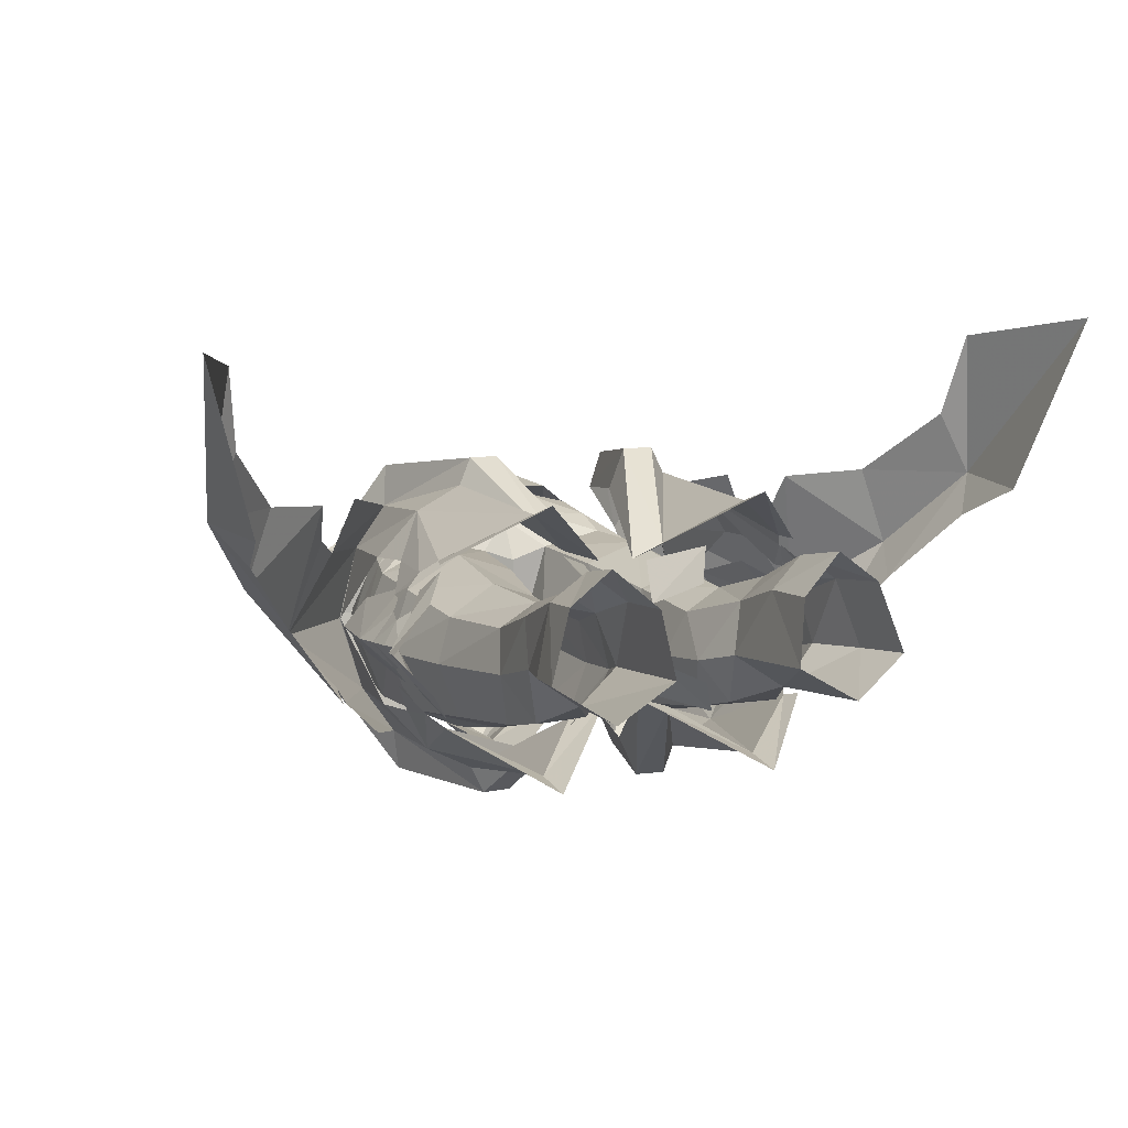
<metadata>
{"format":"obj","ext":"obj","renderer":"f3d","projection":"perspective","resolution":1024,"background":"white","views":[{"elev":10.7,"azim":157.5,"up":"+Y"}]}
</metadata>
<code>
g knight_trousers_female_51700
v 5.011 -4.732 29.81
v 5.131 -6.517 38.42
v 2.42 -3.123 33.08
v 8.319 -5.094 46.87
v 9.572 -0.9366 48.23
v 8.474 -1.019 49.01
v 7.094 -5.174 47.62
v 6.621 -7.931 44.53
v 4.992 -8.02 45.37
v 7.206 -5.462 38.62
v 8.844 -3.499 39.87
v 8.016 -4.096 45.69
v 3.238 -7.759 38.47
v 4.583 -7.736 38.27
v 6.924 -5.988 44.27
v 8.016 -4.096 45.69
v 8.797 -0.7642 46.52
v 8.797 -0.7642 46.52
v 8.819 -2.634 34.2
v 9.413 -1.755 36.03
v 8.571 -3.245 37.37
v 4.982 -4.982 27.64
v 8.545 -2.89 32.26
v 8.263 -3.086 33.11
v 9.273 -2.103 34.26
v 9.576 -1.548 34.89
v 2.51 -5.948 38.86
v 0.8094 -2.557 32.93
v 6.253 -4.243 47.27
v 4.149 -6.311 45.1
v 7.635 -0.9762 48.58
v 8.672 -1.671 42.61
v 8.504 -2.04 37.67
v 10.55 0.1068 38.03
v 9.68 -0.4193 43.16
v 9.492 -1.014 36.12
v 10.48 0.2752 36.38
v 9.76 -0.6323 34.98
v 10.41 0.4206 34.95
v 10.26 0.5613 33.57
v 9.799 -0.8616 32.89
v 8.266 -2.635 32.93
v 9.303 -1.212 31.69
v 11.05 0.6863 32.36
v 11.29 0.8202 31.05
v 9.278 -0.9944 34.21
v 8.865 -1.861 34.18
v 4.986 6.482 30.96
v 2.404 4.233 33.83
v 5.103 6.491 39.75
v 8.3 3.405 47.73
v 7.076 3.326 48.49
v 6.589 6.647 46.02
v 4.96 6.558 46.86
v 7.182 5.427 39.73
v 8.001 2.663 46.38
v 8.829 3.259 40.56
v 4.549 7.712 39.85
v 3.204 7.689 40.05
v 6.901 4.798 45.37
v 8.001 2.663 46.38
v 8.805 3.556 34.84
v 8.557 3.513 38.06
v 9.404 2.329 36.45
v 4.956 7.166 28.88
v 8.247 4.216 33.86
v 8.529 4.198 32.99
v 9.567 2.358 35.29
v 9.262 3.026 34.79
v 0.7956 3.703 33.57
v 2.484 5.833 40.06
v 4.124 4.936 46.25
v 6.238 2.481 47.96
v 8.666 0.9134 42.87
v 8.494 2.274 38.11
v 9.486 1.584 36.39
v 9.755 1.443 35.19
v 9.792 2.089 33.2
v 9.295 2.674 32.08
v 8.252 3.811 33.59
v 8.854 2.803 34.66
v 9.271 1.951 34.51
v -5.021 -4.732 29.81
v -2.43 -3.123 33.08
v -5.142 -6.517 38.42
v -8.484 -1.019 49.01
v -9.582 -0.9366 48.23
v -8.329 -5.094 46.87
v -7.105 -5.174 47.62
v -6.631 -7.931 44.53
v -5.002 -8.02 45.37
v -7.216 -5.462 38.62
v -8.026 -4.096 45.69
v -8.854 -3.499 39.87
v -4.594 -7.736 38.27
v -3.248 -7.759 38.47
v -6.935 -5.988 44.27
v -8.807 -0.7643 46.52
v -8.026 -4.096 45.69
v -8.807 -0.7643 46.52
v -8.829 -2.634 34.2
v -8.582 -3.245 37.37
v -9.424 -1.755 36.03
v -8.274 -3.086 33.11
v -8.555 -2.89 32.26
v -4.993 -4.982 27.64
v -9.284 -2.103 34.26
v -9.586 -1.548 34.89
v -0.8196 -2.557 32.93
v -2.52 -5.948 38.86
v -6.263 -4.243 47.27
v -4.159 -6.311 45.1
v -7.645 -0.9762 48.58
v -10.56 0.1068 38.03
v -8.514 -2.04 37.67
v -8.682 -1.671 42.61
v -9.691 -0.4193 43.16
v -9.502 -1.014 36.12
v -10.49 0.2752 36.38
v -9.77 -0.6324 34.98
v -10.42 0.4206 34.95
v -10.27 0.5613 33.57
v -9.809 -0.8616 32.89
v -9.314 -1.212 31.69
v -8.277 -2.635 32.93
v -11.06 0.6863 32.36
v -11.3 0.8202 31.05
v -8.875 -1.861 34.18
v -9.288 -0.9944 34.21
v -4.996 6.482 30.96
v -5.113 6.491 39.75
v -2.414 4.233 33.83
v -7.086 3.326 48.49
v -8.31 3.405 47.73
v -4.97 6.558 46.86
v -6.599 6.647 46.02
v -7.193 5.427 39.73
v -8.839 3.259 40.56
v -8.012 2.663 46.38
v -4.56 7.712 39.85
v -3.214 7.689 40.05
v -6.911 4.798 45.37
v -8.012 2.663 46.38
v -8.816 3.556 34.84
v -9.415 2.329 36.45
v -8.567 3.513 38.06
v -8.258 4.216 33.86
v -4.966 7.166 28.88
v -8.54 4.197 32.99
v -9.272 3.026 34.79
v -9.577 2.357 35.29
v -2.494 5.833 40.06
v -0.8059 3.703 33.57
v -6.249 2.481 47.96
v -4.134 4.935 46.25
v -8.677 0.9133 42.87
v -8.505 2.274 38.11
v -9.497 1.584 36.39
v -9.765 1.443 35.19
v -9.803 2.089 33.2
v -8.263 3.811 33.59
v -9.305 2.674 32.08
v -9.282 1.951 34.51
v -8.865 2.803 34.66
v -3.469 -6.554 48.57
v -5.204 -5.787 51.9
v -7.187 -4.261 49.74
v -5.204 -5.787 51.9
v -7.599 -4.178 53.39
v -7.079 -3.648 52.48
v -9.251 -1.512 53.87
v -8.065 -1.098 51.97
v -2.474 -7.105 52.07
v -3.321 -5.928 54.37
v -4.454 -6.206 54.07
v -4.007 -4.368 55.77
v -5.059 -4.384 55.34
v -5.113 -2.186 56.96
v -6.019 -2.118 56.65
v -7.079 -3.648 52.48
v -8.065 -1.098 51.97
v -8.32 -1.088 50.4
v -2.415 -6.869 50.13
v -2.474 -7.105 52.07
v -5.927 -3.624 53.86
v -7.599 -4.178 53.39
v -7.023 -1.66 54.55
v -9.251 -1.512 53.87
v -5.059 -4.384 55.34
v -6.019 -2.118 56.65
v -4.454 -6.206 54.07
v -0.005128 -9.37 51.55
v -0.005129 -6.219 56.2
v -3.321 -5.928 54.37
v -2.474 -7.105 52.07
v -0.005128 -8.485 45.74
v -0.005128 -8.304 49.09
v -3.469 -6.554 48.57
v -2.415 -6.869 50.13
v 3.459 -6.554 48.57
v 7.177 -4.261 49.74
v 4.36 -5.787 51.9
v 4.36 -5.787 51.9
v 7.069 -3.648 52.48
v 7.588 -4.178 53.39
v 8.055 -1.098 51.97
v 9.241 -1.512 53.87
v 2.403 -7.105 52.07
v 4.444 -6.206 54.07
v 3.311 -5.928 54.37
v 5.049 -4.384 55.34
v 3.997 -4.368 55.77
v 6.009 -2.118 56.65
v 5.103 -2.186 56.96
v 7.069 -3.648 52.48
v 8.31 -1.088 50.4
v 8.055 -1.098 51.97
v 2.404 -6.869 50.13
v 2.403 -7.105 52.07
v 7.588 -4.178 53.39
v 5.917 -3.624 53.86
v 9.241 -1.512 53.87
v 7.012 -1.66 54.55
v 6.009 -2.118 56.65
v 5.049 -4.384 55.34
v 4.444 -6.206 54.07
v 3.311 -5.928 54.37
v 2.403 -7.105 52.07
v 3.459 -6.554 48.57
v 2.404 -6.869 50.13
v -0.005128 -8.188 53.03
v -0.005128 -7.806 54.6
v -1.154 -7.001 53.95
v -0.005129 -6.713 55.27
v 1.144 -7.001 53.95
v -0.005128 -7.806 54.6
v -0.005128 -8.188 53.03
v -0.005129 -6.713 55.27
v -1.053 3.025 55.89
v -0.005129 3.548 56.54
v -0.005129 4.462 54.97
v -0.005129 2.291 57.21
v -0.005129 4.462 54.97
v -0.005129 3.548 56.54
v 1.043 3.025 55.89
v -0.005129 2.291 57.21
v -3.133 4.498 49.95
v -6.632 1.614 50.07
v -4.658 3.286 53.8
v -4.658 3.286 53.8
v -6.756 1.23 52.48
v -7.25 1.365 53.39
v -2.171 3.922 54.68
v -4.102 2.556 55.96
v -3.001 2.35 56.27
v -5.341 0.1557 56.58
v -4.33 0.03413 57.01
v -6.756 1.23 52.48
v -2.135 4.635 52.42
v -2.171 3.922 54.68
v -7.25 1.365 53.39
v -5.735 0.6036 53.86
v -5.341 0.1557 56.58
v -4.102 2.556 55.96
v -3.001 2.35 56.27
v -0.005129 1.397 58.14
v -0.005129 5.358 54.16
v -2.171 3.922 54.68
v -3.133 4.498 49.95
v -0.005129 5.795 51.38
v -0.005129 5.119 47.12
v -2.135 4.635 52.42
v 3.123 4.498 49.95
v 4.578 3.291 53.8
v 6.621 1.614 50.07
v 4.578 3.291 53.8
v 7.239 1.365 53.39
v 6.745 1.23 52.48
v 2.161 3.922 54.68
v 2.99 2.35 56.27
v 4.092 2.556 55.96
v 4.319 0.03413 57.01
v 5.331 0.1557 56.58
v 6.745 1.23 52.48
v 2.124 4.635 52.42
v 2.161 3.922 54.68
v 5.725 0.6036 53.86
v 7.239 1.365 53.39
v 5.331 0.1557 56.58
v 4.092 2.556 55.96
v 2.99 2.35 56.27
v 2.161 3.922 54.68
v 3.123 4.498 49.95
v 2.124 4.635 52.42
v 12.93 -0.2338 41.42
v 10.62 -3.326 40.02
v 11.44 -2.23 38.76
v 6.924 -5.988 44.27
v 9.62 -4.426 38.36
v 8.016 -4.096 45.69
v 18.35 6.505 34.13
v 15.89 2.792 37.56
v 14.73 1.533 35.08
v 17.05 4.815 32.39
v 11.75 -2.509 36.67
v 17.68 6.471 29.07
v 20.06 14.31 27.23
v 8.797 -0.7752 46.63
v 11.37 4.085 40.89
v 10.55 3.346 41.98
v 12.93 -0.2338 41.42
v 9.498 5.844 41.72
v 6.901 4.798 45.37
v 8.001 2.663 46.38
v 18.35 6.505 34.13
v 16.97 9.339 34.39
v 14.63 6.387 37.58
v 15.89 2.792 37.56
v 11.64 5.932 39.77
v 17.52 13.09 33.17
v 20.06 14.31 27.23
v 8.797 -0.7752 46.63
v -12.94 -0.2339 41.42
v -11.45 -2.23 38.76
v -10.63 -3.326 40.02
v -6.935 -5.988 44.27
v -9.63 -4.426 38.36
v -8.026 -4.096 45.69
v -18.36 6.505 34.13
v -17.06 4.815 32.39
v -14.74 1.533 35.08
v -15.9 2.792 37.56
v -11.76 -2.509 36.67
v -17.69 6.471 29.07
v -20.07 14.31 27.23
v -8.808 -0.7753 46.63
v -11.38 4.085 40.89
v -12.94 -0.2339 41.42
v -10.56 3.346 41.98
v -6.911 4.798 45.37
v -9.508 5.844 41.72
v -8.012 2.663 46.38
v -18.36 6.505 34.13
v -15.9 2.792 37.56
v -14.64 6.387 37.58
v -16.98 9.339 34.39
v -11.65 5.932 39.77
v -17.53 13.09 33.17
v -20.07 14.31 27.23
v -8.808 -0.7753 46.63
v 3.411 -2.875 30.7
v 1.521 -2.457 33.01
v 0.8825 -0.4979 31.32
v 2.525 -1.219 29.38
v 3.395 4.477 31.45
v 2.515 3.116 29.83
v 0.877 2.011 31.58
v 1.508 3.593 33.62
v -3.421 -2.875 30.7
v -2.535 -1.219 29.38
v -0.8928 -0.4979 31.32
v -1.531 -2.457 33.01
v -3.405 4.477 31.45
v -1.518 3.593 33.62
v -0.8873 2.011 31.58
v -2.526 3.116 29.83
f 1 2 3
f 4 5 6
f 6 7 4
f 8 4 7
f 7 9 8
f 10 11 12
f 9 13 14
f 14 8 9
f 2 10 15
f 16 17 5
f 5 4 16
f 15 16 4
f 4 8 15
f 14 2 15
f 15 8 14
f 11 18 12
f 19 20 21
f 10 21 11
f 22 23 24
f 24 1 22
f 20 19 25
f 25 26 20
f 13 27 28
f 9 7 29
f 29 30 9
f 7 6 31
f 31 29 7
f 13 9 30
f 30 27 13
f 3 14 13
f 13 28 3
f 3 2 14
f 1 24 10
f 10 24 19
f 19 21 10
f 28 22 1
f 1 3 28
f 1 10 2
f 10 12 15
f 32 33 34
f 34 35 32
f 34 33 36
f 36 37 34
f 37 36 38
f 38 39 37
f 38 40 39
f 41 42 43
f 44 41 43
f 43 45 44
f 40 41 44
f 41 46 47
f 41 40 46
f 46 40 38
f 41 47 42
f 48 49 50
f 51 52 6
f 6 5 51
f 53 54 52
f 52 51 53
f 55 56 57
f 54 53 58
f 58 59 54
f 50 60 55
f 61 51 5
f 5 17 61
f 60 53 51
f 51 61 60
f 58 53 60
f 60 50 58
f 57 56 18
f 62 63 64
f 55 57 63
f 65 48 66
f 66 67 65
f 64 68 69
f 69 62 64
f 59 70 71
f 54 72 73
f 73 52 54
f 52 73 31
f 31 6 52
f 59 71 72
f 72 54 59
f 49 70 59
f 59 58 49
f 49 58 50
f 48 55 66
f 55 63 62
f 62 66 55
f 70 49 48
f 48 65 70
f 48 50 55
f 55 60 56
f 74 35 34
f 34 75 74
f 34 37 76
f 76 75 34
f 37 39 77
f 77 76 37
f 77 39 40
f 78 79 80
f 44 45 79
f 79 78 44
f 40 44 78
f 78 81 82
f 78 82 40
f 82 77 40
f 78 80 81
f 83 84 85
f 86 87 88
f 88 89 86
f 89 88 90
f 90 91 89
f 92 93 94
f 95 96 91
f 91 90 95
f 85 97 92
f 87 98 99
f 99 88 87
f 88 99 97
f 97 90 88
f 97 85 95
f 95 90 97
f 94 93 100
f 101 102 103
f 92 94 102
f 104 105 106
f 106 83 104
f 107 101 103
f 103 108 107
f 96 109 110
f 111 89 91
f 91 112 111
f 113 86 89
f 89 111 113
f 112 91 96
f 96 110 112
f 96 95 84
f 84 109 96
f 84 95 85
f 83 92 104
f 101 104 92
f 92 102 101
f 83 106 109
f 109 84 83
f 83 85 92
f 92 97 93
f 114 115 116
f 116 117 114
f 118 115 114
f 114 119 118
f 120 118 119
f 119 121 120
f 120 121 122
f 123 124 125
f 124 123 126
f 126 127 124
f 122 126 123
f 123 128 129
f 123 129 122
f 129 120 122
f 123 125 128
f 130 131 132
f 86 133 134
f 134 87 86
f 133 135 136
f 136 134 133
f 137 138 139
f 140 136 135
f 135 141 140
f 131 137 142
f 87 134 143
f 143 98 87
f 134 136 142
f 142 143 134
f 142 136 140
f 140 131 142
f 138 100 139
f 144 145 146
f 137 146 138
f 147 130 148
f 148 149 147
f 150 151 145
f 145 144 150
f 141 152 153
f 154 155 135
f 135 133 154
f 113 154 133
f 133 86 113
f 155 152 141
f 141 135 155
f 141 153 132
f 132 140 141
f 132 131 140
f 130 147 137
f 144 146 137
f 137 147 144
f 130 132 153
f 153 148 130
f 130 137 131
f 137 139 142
f 114 117 156
f 156 157 114
f 158 119 114
f 114 157 158
f 159 121 119
f 119 158 159
f 159 122 121
f 160 161 162
f 162 127 126
f 126 160 162
f 122 160 126
f 160 163 164
f 160 122 163
f 163 122 159
f 160 164 161
f 165 166 167
f 168 169 170
f 170 169 171
f 171 172 170
f 173 174 175
f 175 174 176
f 176 177 175
f 177 176 178
f 178 179 177
f 167 166 180
f 167 180 181
f 181 182 167
f 183 184 166
f 166 185 186
f 186 185 187
f 187 188 186
f 185 189 190
f 190 187 185
f 191 189 185
f 166 191 185
f 184 191 166
f 192 193 194
f 195 192 194
f 196 197 198
f 199 197 192
f 192 195 199
f 198 197 199
f 165 183 166
f 200 201 202
f 203 204 205
f 204 206 207
f 207 205 204
f 208 209 210
f 209 211 212
f 212 210 209
f 211 213 214
f 214 212 211
f 201 215 202
f 201 216 217
f 217 215 201
f 218 202 219
f 202 220 221
f 220 222 223
f 223 221 220
f 221 223 224
f 224 225 221
f 226 221 225
f 202 221 226
f 219 202 226
f 227 193 192
f 227 192 228
f 229 197 196
f 230 228 192
f 192 197 230
f 230 197 229
f 200 202 218
f 231 232 233
f 232 234 233
f 235 236 237
f 235 238 236
f 239 240 241
f 239 242 240
f 243 244 245
f 244 246 245
f 247 248 249
f 250 251 252
f 251 172 171
f 171 252 251
f 253 254 255
f 254 256 257
f 257 255 254
f 256 179 178
f 178 257 256
f 248 258 249
f 248 182 181
f 181 258 248
f 259 249 260
f 249 261 262
f 261 188 187
f 187 262 261
f 262 187 190
f 190 263 262
f 264 262 263
f 249 262 264
f 260 249 264
f 265 266 267
f 265 267 268
f 269 270 271
f 272 268 267
f 267 270 272
f 272 270 269
f 247 249 259
f 273 274 275
f 276 277 278
f 278 277 207
f 207 206 278
f 279 280 281
f 281 280 282
f 282 283 281
f 283 282 214
f 214 213 283
f 275 274 284
f 275 284 217
f 217 216 275
f 285 286 274
f 274 287 288
f 288 287 223
f 223 222 288
f 287 289 224
f 224 223 287
f 290 289 287
f 274 290 287
f 286 290 274
f 267 266 291
f 292 267 291
f 271 270 293
f 294 270 267
f 267 292 294
f 293 270 294
f 273 285 274
f 295 296 297
f 298 299 296
f 298 296 300
f 301 302 303
f 303 304 301
f 295 297 305
f 302 305 303
f 306 307 301
f 301 304 306
f 300 296 295
f 300 295 308
f 295 305 302
f 309 310 311
f 310 312 313
f 314 310 313
f 315 316 317
f 317 318 315
f 319 311 318
f 317 319 318
f 320 316 315
f 321 320 315
f 311 310 314
f 322 311 314
f 319 309 311
f 323 324 325
f 326 325 327
f 326 328 325
f 329 330 331
f 331 332 329
f 323 333 324
f 332 331 333
f 334 329 335
f 329 334 330
f 328 323 325
f 328 336 323
f 323 332 333
f 337 338 339
f 339 340 341
f 342 340 339
f 343 344 345
f 345 346 343
f 347 344 338
f 345 344 347
f 348 343 346
f 349 343 348
f 338 342 339
f 350 342 338
f 347 338 337
f 351 352 353
f 353 354 351
f 355 356 357
f 357 358 355
f 359 360 361
f 361 362 359
f 363 364 365
f 365 366 363
g knight_trousers_female_51700
v 6.546 3.859 25.32
v 4.879 4.995 25.36
v 4.686 3.552 28.37
v 6.419 2.668 28.35
v 5.071 5.639 22.36
v 3.202 3.964 21.79
v 3.299 3.705 24.87
v 4.737 -0.941 26.5
v 2.758 0.4554 27.2
v 2.766 1.137 21.22
v 5.394 -0.4132 21.08
v 4.008 -4.879 50.99
v 4.437 -5.515 47.99
v 6.719 -4.402 48.25
v 5.973 -4.041 51.29
v 4.819 -5.507 44.31
v 4.894 -5.15 40.75
v 7.152 -4.133 40.84
v 7.239 -4.394 44.9
v 0.5984 -1.224 43.8
v 1.59 2.14 45.91
v 1.984 2.032 41.38
v 1.046 -1.038 40.92
v 2.071 -4.48 43.95
v 1.813 -4.354 47.72
v 6.986 1.49 45.48
v 4.237 2.814 45.53
v 4.117 3.443 47.13
v 6.625 1.628 47.14
v 1.572 3.671 47.14
v 0.5412 -1.874 46.18
v -0.005129 -2.119 46.28
v -0.005129 1.532 46.18
v 0.5412 -1.874 46.18
v -0.005129 -4.649 47.84
v -0.005129 -2.119 46.28
v -0.005129 -5.428 50.06
v 0.5984 -1.224 43.8
v 5.583 1.78 51.43
v 6.229 1.824 49.14
v 3.899 3.764 49.14
v 3.582 3.631 51.33
v 1.634 4.285 49.16
v 1.645 4.089 51.29
v 7.707 -1.871 48.53
v 6.769 -2.003 51.59
v 4.737 1.394 53.68
v 2.439 2.992 53.74
v 5.826 -2.04 53.52
v 3.361 0.636 56.1
v 4.998 -2.337 55.44
v 4.425 2.406 32.13
v 3.395 2.647 27.96
v 2.587 1.521 31.67
v 2.653 1.654 36.62
v 4.672 2.426 36.61
v 5.689 -2.158 28.95
v 5.897 -2.846 31.82
v 3.117 -2.863 31.68
v 3.4 -2.045 28.9
v 6.246 1.483 31.75
v 6.598 -0.3408 30.76
v 7.476 -0.958 36.23
v 6.544 -3.452 36.15
v 6.805 1.084 36.51
v 1.77 -0.7069 36.61
v 7.073 1.43 41.46
v 8.21 -1.321 41.06
v 4.52 2.904 41.49
v 1.874 -0.5738 32.47
v 3.038 -3.805 36.55
v 1.77 -0.7069 36.61
v 4.65 -4.179 36.35
v 2.467 -4.403 40.84
v 1.874 -0.5738 32.47
v 1.046 -1.038 40.92
v 8.233 -1.566 45.4
v 5.107 -3.922 53.17
v -0.005128 -5.836 54.33
v -0.005129 -5.852 52.36
v 3.599 -5.138 53.01
v 3.044 -5.191 54.87
v 6.905 4.25 22.3
v -0.005129 3.403 47.42
v -0.005129 4.155 49.2
v -0.005129 4.042 51.24
v -0.005129 2.827 53.8
v 7.405 0.9351 24.59
v 7.895 1.249 21.78
v -6.556 3.859 25.32
v -6.43 2.668 28.35
v -4.697 3.552 28.37
v -4.89 4.995 25.36
v -5.081 5.639 22.36
v -3.31 3.705 24.87
v -3.212 3.964 21.79
v -4.748 -0.941 26.5
v -5.404 -0.4132 21.08
v -2.776 1.137 21.22
v -2.769 0.4554 27.2
v -4.018 -4.879 50.99
v -5.983 -4.041 51.29
v -6.73 -4.402 48.25
v -4.447 -5.515 47.99
v -4.829 -5.507 44.31
v -7.249 -4.394 44.9
v -7.162 -4.133 40.84
v -4.904 -5.15 40.75
v -0.6087 -1.224 43.8
v -1.057 -1.038 40.92
v -1.994 2.032 41.38
v -1.6 2.14 45.91
v -2.081 -4.48 43.95
v -1.823 -4.354 47.72
v -6.996 1.49 45.48
v -6.635 1.628 47.14
v -4.127 3.443 47.13
v -4.247 2.814 45.53
v -1.582 3.671 47.14
v -0.5515 -1.874 46.18
v -0.5515 -1.874 46.18
v -0.6087 -1.224 43.8
v -5.594 1.78 51.43
v -3.592 3.631 51.33
v -3.909 3.764 49.14
v -6.24 1.824 49.14
v -1.669 4.344 49.38
v -1.656 4.089 51.29
v -7.717 -1.871 48.53
v -6.779 -2.003 51.59
v -4.748 1.394 53.68
v -2.45 2.992 53.74
v -5.836 -2.04 53.52
v -5.009 -2.337 55.44
v -3.371 0.636 56.1
v -4.435 2.406 32.13
v -2.597 1.521 31.67
v -3.405 2.647 27.96
v -4.682 2.426 36.61
v -2.663 1.654 36.62
v -5.7 -2.158 28.95
v -3.41 -2.045 28.9
v -3.127 -2.863 31.68
v -5.908 -2.846 31.82
v -6.257 1.482 31.75
v -6.554 -3.452 36.15
v -7.487 -0.958 36.23
v -6.608 -0.3409 30.76
v -6.816 1.084 36.51
v -1.78 -0.7069 36.61
v -8.22 -1.321 41.06
v -7.083 1.43 41.46
v -4.53 2.904 41.49
v -1.885 -0.5738 32.47
v -1.78 -0.7069 36.61
v -3.048 -3.805 36.55
v -4.66 -4.179 36.35
v -2.477 -4.403 40.84
v -1.885 -0.5738 32.47
v -1.057 -1.038 40.92
v -8.244 -1.566 45.4
v -5.117 -3.922 53.17
v -3.054 -5.191 54.87
v -3.609 -5.138 53.01
v -6.915 4.25 22.3
v -7.416 0.935 24.59
v -7.905 1.249 21.78
v 6.631 0.6161 27.42
v 2.766 1.137 21.22
v -0.005129 1.56 56.21
v 2.11 -0.1894 29.47
v 2.11 -0.1894 29.47
v 2.758 0.4554 27.2
v -6.642 0.6161 27.42
v -2.776 1.137 21.22
v -2.121 -0.1894 29.47
v -2.121 -0.1894 29.47
v -2.769 0.4554 27.2
f 367 368 369
f 369 370 367
f 371 372 373
f 373 368 371
f 374 375 376
f 376 377 374
f 378 379 380
f 380 381 378
f 382 383 384
f 384 385 382
f 386 387 388
f 388 389 386
f 390 382 379
f 379 391 390
f 392 393 394
f 394 395 392
f 396 394 393
f 393 387 396
f 387 397 398
f 398 399 387
f 400 391 401
f 401 402 400
f 391 378 403
f 403 401 391
f 391 400 404
f 404 390 391
f 405 406 407
f 407 408 405
f 409 410 408
f 408 407 409
f 411 406 405
f 405 412 411
f 413 405 408
f 408 414 413
f 412 405 413
f 413 415 412
f 413 416 417
f 417 415 413
f 418 369 419
f 419 420 418
f 418 420 421
f 421 422 418
f 423 424 425
f 425 426 423
f 418 427 370
f 370 369 418
f 424 428 429
f 429 430 424
f 418 422 431
f 431 427 418
f 388 421 432
f 432 389 388
f 431 433 434
f 434 429 431
f 435 388 387
f 387 393 435
f 436 425 437
f 437 438 436
f 435 422 421
f 421 388 435
f 439 430 384
f 384 383 439
f 437 439 383
f 383 440 437
f 433 431 422
f 422 435 433
f 441 432 421
f 421 420 441
f 427 431 429
f 429 428 427
f 438 437 440
f 440 442 438
f 433 392 443
f 443 434 433
f 379 382 385
f 385 380 379
f 383 382 390
f 390 440 383
f 435 393 392
f 392 433 435
f 404 442 440
f 440 390 404
f 381 380 411
f 411 412 381
f 385 384 434
f 434 443 385
f 415 444 381
f 381 412 415
f 434 384 430
f 430 429 434
f 380 385 443
f 443 411 380
f 445 446 447
f 447 448 445
f 403 378 447
f 447 446 403
f 368 367 449
f 449 371 368
f 368 373 419
f 419 369 368
f 450 396 387
f 387 399 450
f 409 451 452
f 452 410 409
f 452 453 414
f 414 410 452
f 396 450 451
f 451 409 396
f 394 396 409
f 409 407 394
f 395 394 407
f 407 406 395
f 395 411 443
f 443 392 395
f 454 374 377
f 377 455 454
f 456 457 458
f 458 459 456
f 460 459 461
f 461 462 460
f 463 464 465
f 465 466 463
f 467 468 469
f 469 470 467
f 471 472 473
f 473 474 471
f 475 476 477
f 477 478 475
f 479 480 470
f 470 471 479
f 481 482 483
f 483 484 481
f 485 478 484
f 484 483 485
f 478 399 398
f 398 486 478
f 487 402 401
f 401 480 487
f 480 401 403
f 403 467 480
f 480 479 488
f 488 487 480
f 489 490 491
f 491 492 489
f 493 491 490
f 490 494 493
f 495 496 489
f 489 492 495
f 497 498 490
f 490 489 497
f 496 499 497
f 497 489 496
f 497 499 500
f 500 501 497
f 502 503 504
f 504 458 502
f 502 505 506
f 506 503 502
f 507 508 509
f 509 510 507
f 502 458 457
f 457 511 502
f 510 512 513
f 513 514 510
f 502 511 515
f 515 505 502
f 477 476 516
f 516 506 477
f 515 513 517
f 517 518 515
f 519 484 478
f 478 477 519
f 520 521 522
f 522 509 520
f 519 477 506
f 506 505 519
f 523 474 473
f 473 512 523
f 522 524 474
f 474 523 522
f 518 519 505
f 505 515 518
f 525 503 506
f 506 516 525
f 511 514 513
f 513 515 511
f 521 526 524
f 524 522 521
f 518 517 527
f 527 481 518
f 470 469 472
f 472 471 470
f 474 524 479
f 479 471 474
f 519 518 481
f 481 484 519
f 488 479 524
f 524 526 488
f 468 496 495
f 495 469 468
f 472 527 517
f 517 473 472
f 499 496 468
f 468 528 499
f 517 513 512
f 512 473 517
f 469 495 527
f 527 472 469
f 445 529 530
f 530 446 445
f 403 446 530
f 530 467 403
f 459 460 531
f 531 456 459
f 459 458 504
f 504 461 459
f 450 399 478
f 478 485 450
f 493 494 452
f 452 451 493
f 452 494 498
f 498 453 452
f 485 493 451
f 451 450 485
f 483 491 493
f 493 485 483
f 482 492 491
f 491 483 482
f 482 481 527
f 527 495 482
f 532 533 464
f 464 463 532
f 534 374 454
f 535 373 372
f 534 367 370
f 411 395 406
f 378 391 379
f 414 408 410
f 414 453 536
f 448 447 444
f 413 414 416
f 370 427 428
f 537 420 419
f 425 538 426
f 426 374 423
f 374 534 423
f 423 428 424
f 439 425 424
f 436 538 425
f 375 374 426
f 534 428 423
f 534 370 428
f 416 414 536
f 381 444 378
f 387 386 397
f 441 420 537
f 415 417 444
f 417 448 444
f 439 424 430
f 437 425 439
f 538 375 426
f 419 539 537
f 444 447 378
f 534 454 367
f 455 449 367
f 539 419 373
f 535 539 373
f 454 455 367
f 540 532 463
f 541 462 461
f 540 457 456
f 495 492 482
f 467 470 480
f 498 494 490
f 498 536 453
f 529 528 530
f 497 501 498
f 457 514 511
f 542 504 503
f 509 508 543
f 508 507 463
f 463 507 540
f 507 510 514
f 523 510 509
f 520 509 543
f 466 508 463
f 540 507 514
f 540 514 457
f 501 536 498
f 468 467 528
f 478 486 475
f 525 542 503
f 499 528 500
f 500 528 529
f 523 512 510
f 522 523 509
f 543 508 466
f 504 542 544
f 528 467 530
f 540 456 532
f 533 456 531
f 544 461 504
f 541 461 544
f 532 456 533

</code>
